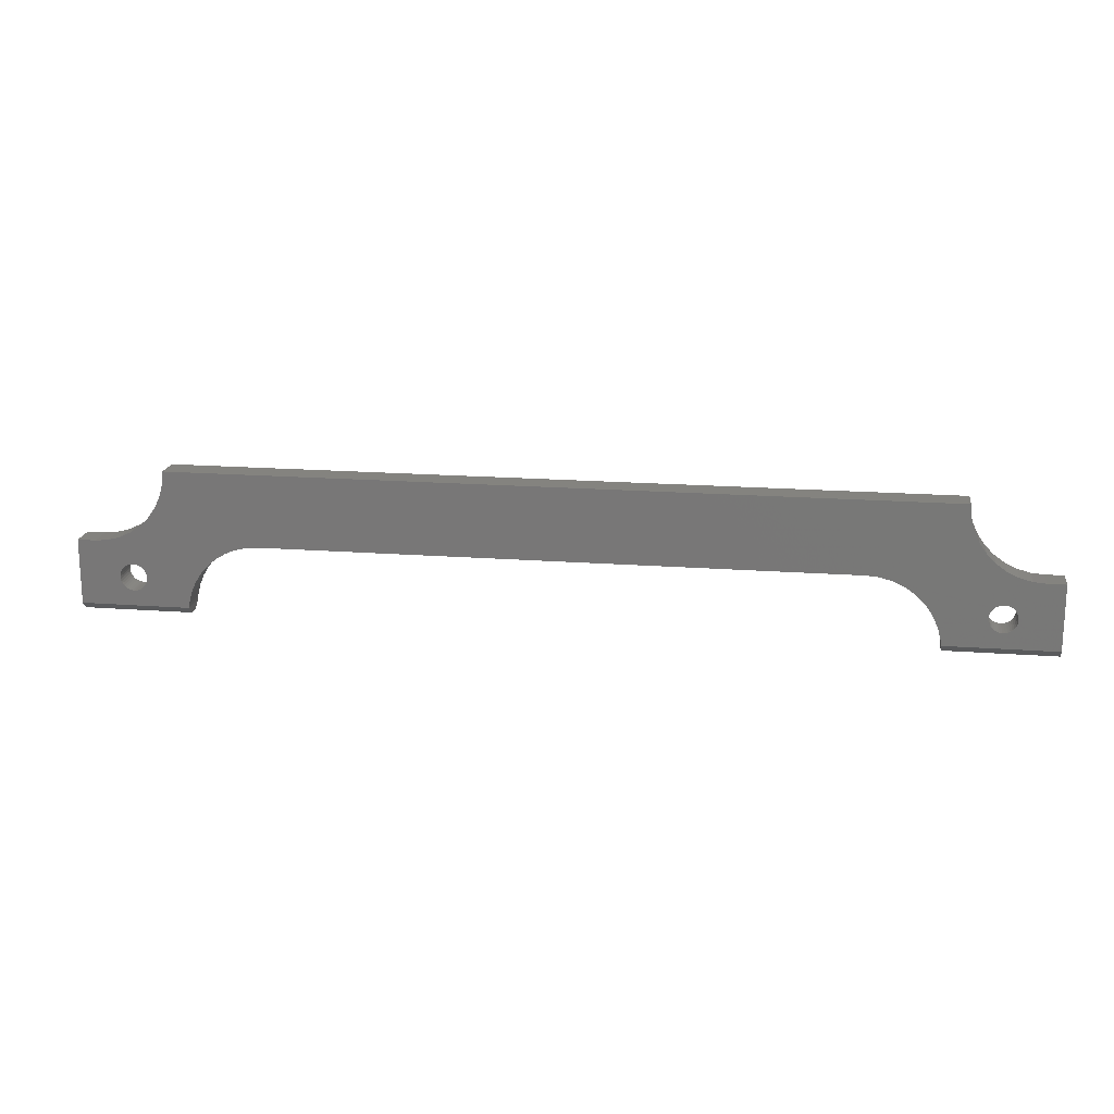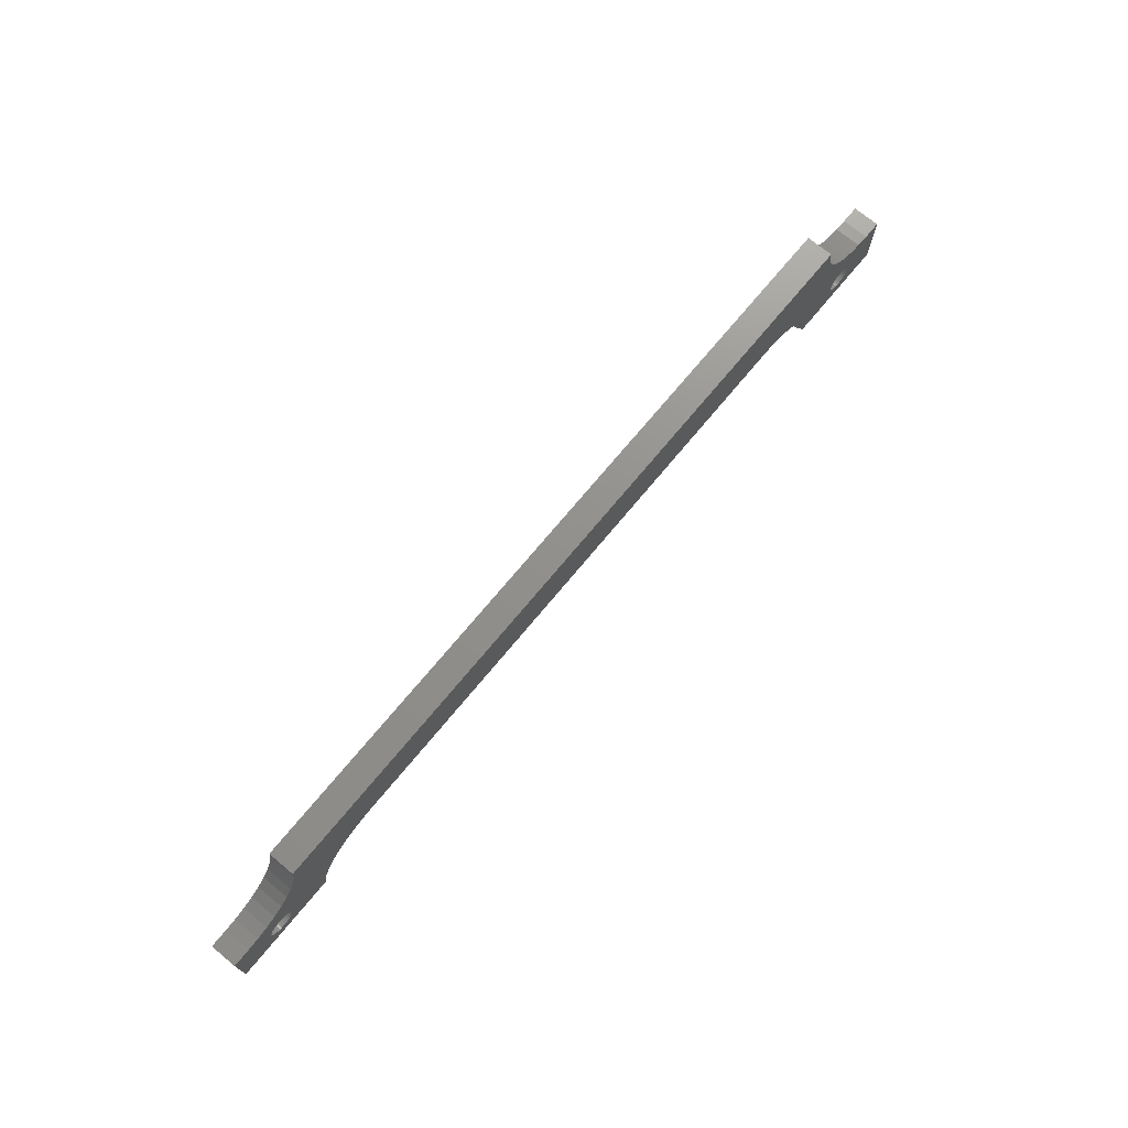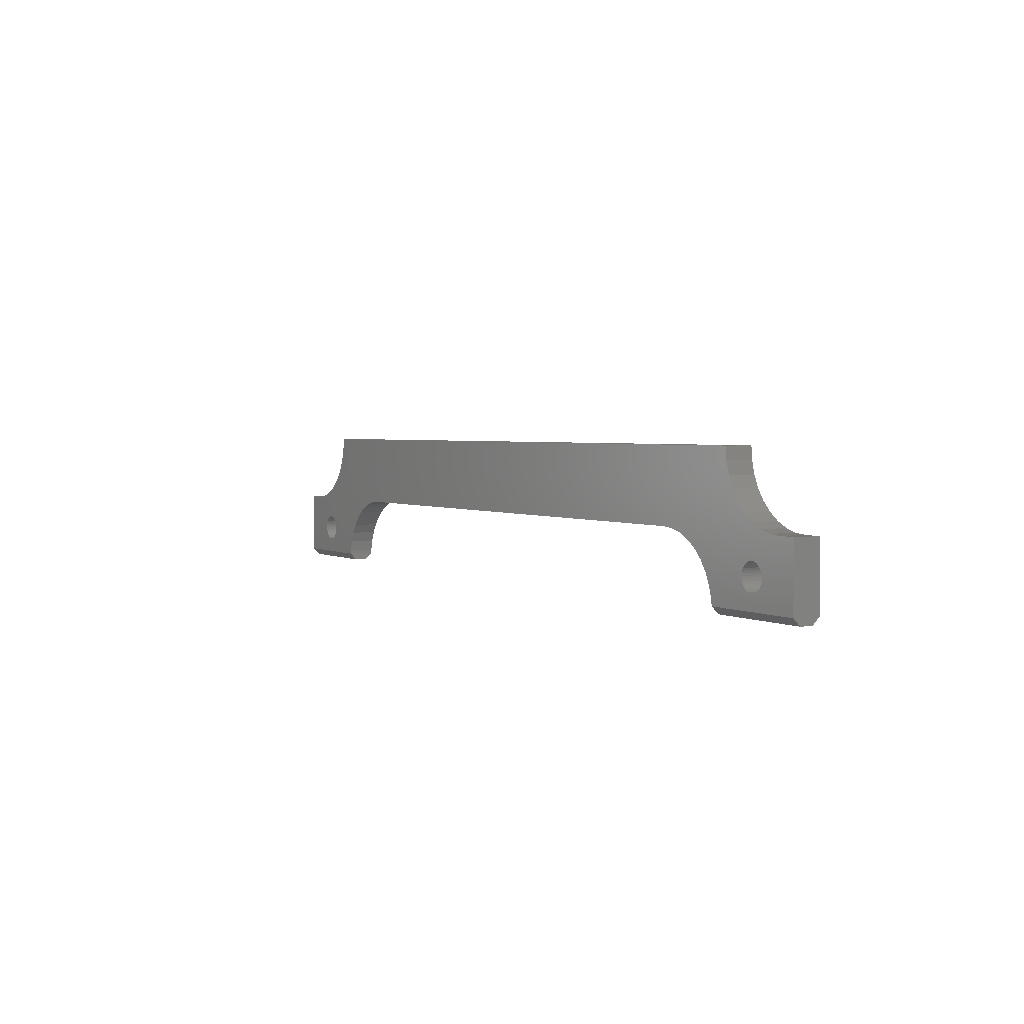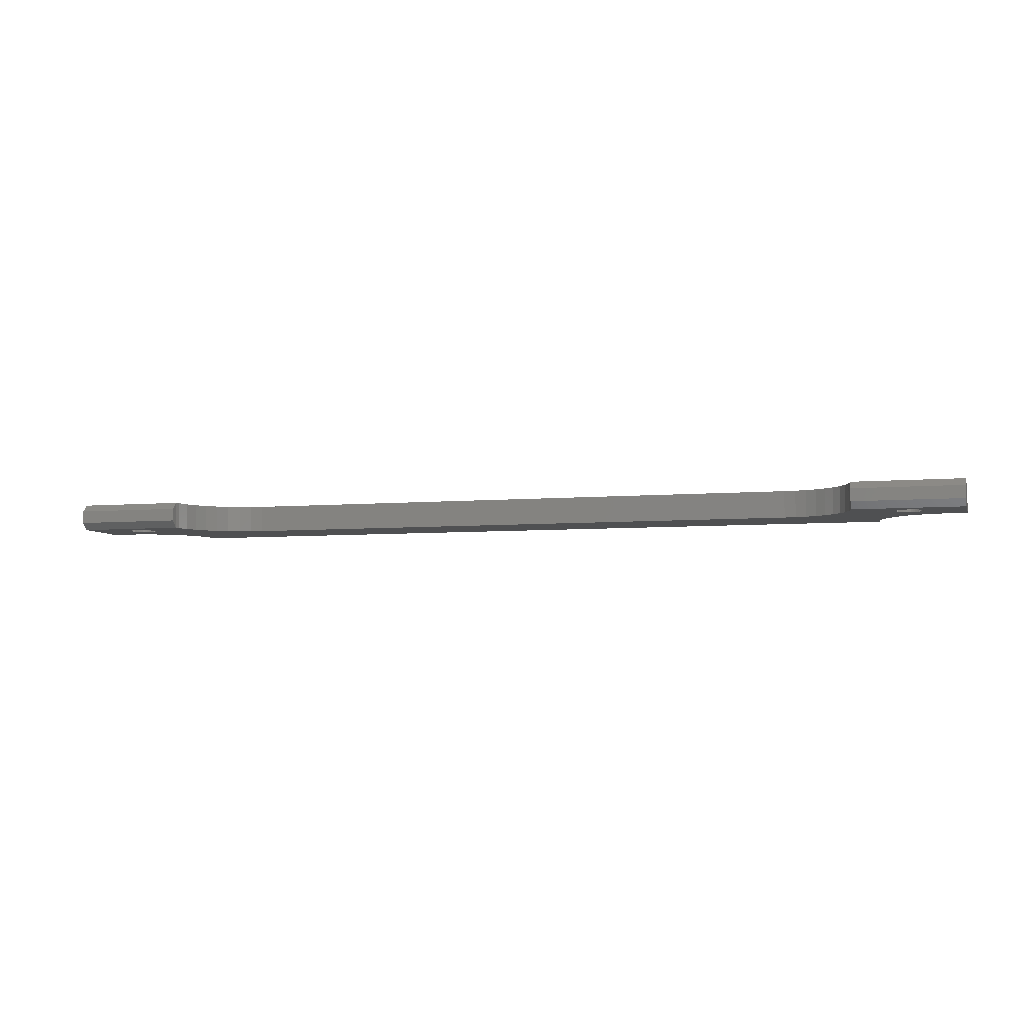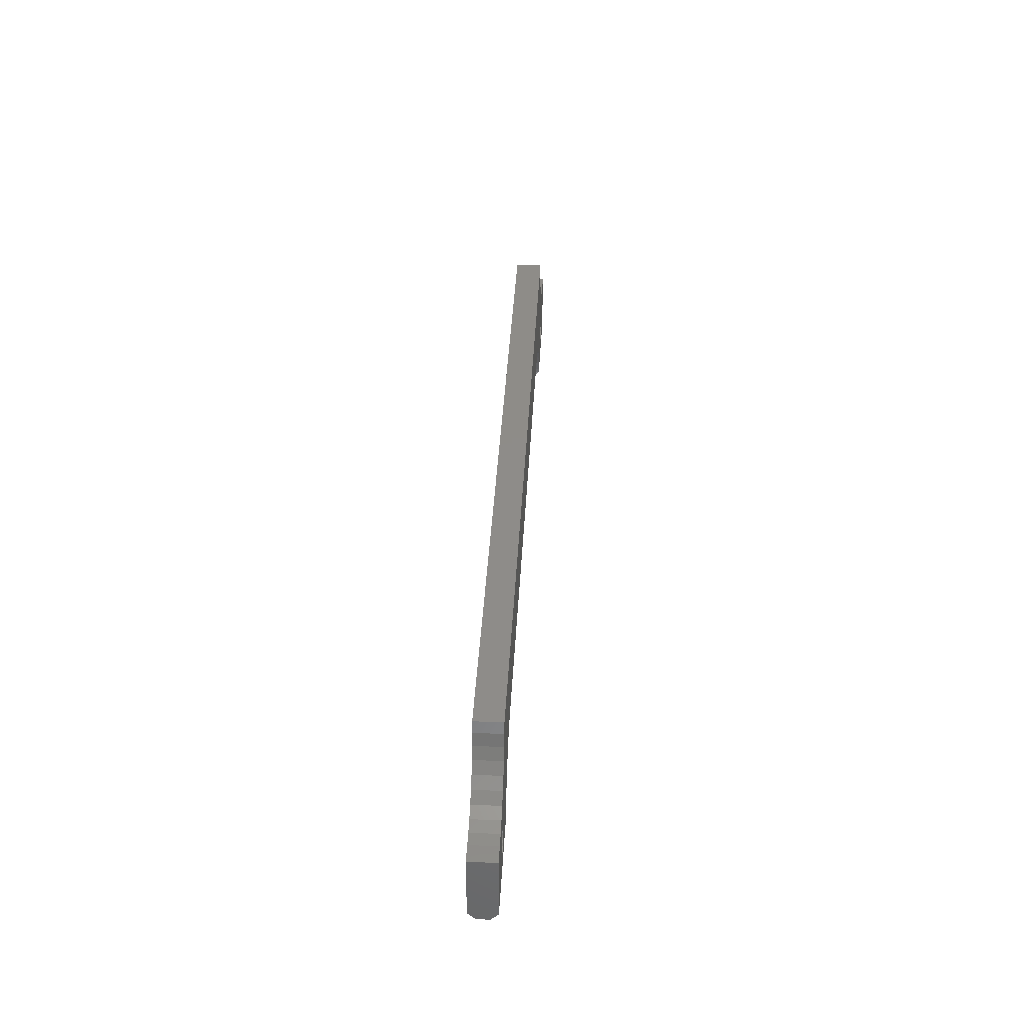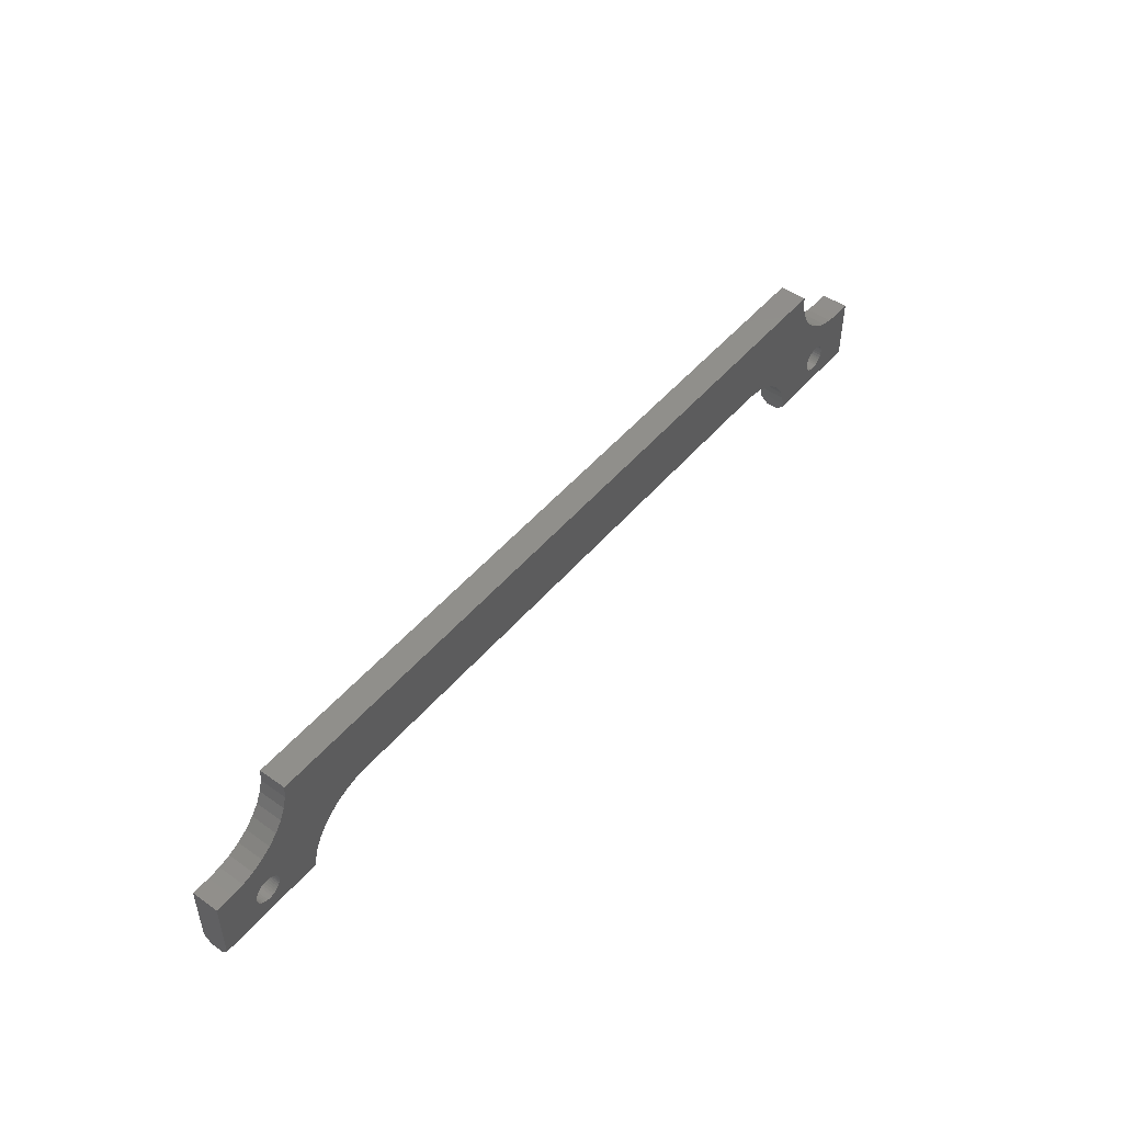
<metadata>
{"format":"stl","ext":"stl","renderer":"f3d","projection":"perspective","resolution":1024,"background":"white","views":[{"elev":17.9,"azim":-171.6,"up":"+Y"},{"elev":72.2,"azim":129.6,"up":"+Y"},{"elev":2.8,"azim":-120.3,"up":"+Y"},{"elev":-5.7,"azim":15.8,"up":"+Z"},{"elev":37.9,"azim":-87.0,"up":"+Y"},{"elev":48.7,"azim":-51.8,"up":"+Y"}]}
</metadata>
<code>
# stl→obj: 228 verts, 488 faces
v 731.1 1141 162.2
v 731.1 1141 157.7
v 769.2 1141 162.2
v 769.2 1141 157.7
v 769.4 1143 155.2
v 731.1 1143 155.2
v 769.4 1143 164.7
v 731.1 1143 164.7
v 731.1 1166 164.7
v 731.1 1166 155.2
v 762.9 1191 155.2
v 762.9 1191 164.7
v 1030 1191 155.2
v 1030 1191 164.7
v 1061 1141 162.2
v 1061 1141 157.7
v 1061 1143 164.7
v 1061 1143 155.2
v 1061 1166 164.7
v 1061 1166 155.2
v 1023 1141 157.7
v 1023 1141 162.2
v 1038 1153 155.2
v 1038 1152 155.2
v 1022 1148 155.2
v 1023 1145 155.2
v 1023 1143 155.2
v 1038 1151 155.2
v 1039 1150 155.2
v 1040 1149 155.2
v 1041 1149 155.2
v 1045 1149 155.2
v 1045 1150 155.2
v 1009 1163 155.2
v 1006 1165 155.2
v 1038 1155 155.2
v 1044 1149 155.2
v 1046 1150 155.2
v 1046 1151 155.2
v 1047 1152 155.2
v 1047 1154 155.2
v 1047 1153 155.2
v 752.6 1149 155.2
v 753.3 1150 155.2
v 1042 1149 155.2
v 1043 1149 155.2
v 749.4 1149 155.2
v 750.2 1149 155.2
v 751.8 1149 155.2
v 754.9 1154 155.2
v 775.2 1157 155.2
v 772.6 1153 155.2
v 745.4 1153 155.2
v 745.5 1152 155.2
v 745.7 1152 155.2
v 751 1149 155.2
v 1020 1152 155.2
v 1018 1156 155.2
v 1038 1154 155.2
v 1016 1159 155.2
v 1013 1161 155.2
v 746.1 1151 155.2
v 746.5 1150 155.2
v 747.1 1150 155.2
v 747.8 1149 155.2
v 748.6 1149 155.2
v 753.8 1150 155.2
v 754.3 1151 155.2
v 769.6 1145 155.2
v 754.7 1152 155.2
v 770.8 1149 155.2
v 754.9 1152 155.2
v 755 1153 155.2
v 1047 1155 155.2
v 1046 1156 155.2
v 1055 1166 155.2
v 745.5 1154 155.2
v 745.7 1155 155.2
v 1041 1158 155.2
v 1039 1172 155.2
v 1042 1169 155.2
v 1045 1157 155.2
v 1051 1166 155.2
v 1046 1168 155.2
v 786 1164 155.2
v 754.7 1155 155.2
v 1002 1166 155.2
v 1031 1183 155.2
v 1030 1187 155.2
v 741.9 1166 155.2
v 746.2 1168 155.2
v 748.6 1158 155.2
v 1044 1158 155.2
v 1043 1158 155.2
v 1042 1158 155.2
v 1036 1175 155.2
v 1033 1179 155.2
v 781.9 1163 155.2
v 778.3 1160 155.2
v 762.5 1187 155.2
v 747.8 1157 155.2
v 747.1 1157 155.2
v 737.5 1166 155.2
v 746.5 1156 155.2
v 746.1 1156 155.2
v 754.3 1156 155.2
v 753.8 1156 155.2
v 790.2 1166 155.2
v 753.3 1157 155.2
v 752.6 1157 155.2
v 757 1175 155.2
v 751.8 1158 155.2
v 753.8 1172 155.2
v 751 1158 155.2
v 750.2 1169 155.2
v 750.2 1158 155.2
v 749.4 1158 155.2
v 1040 1157 155.2
v 1039 1157 155.2
v 1039 1156 155.2
v 1038 1156 155.2
v 997.8 1166 155.2
v 794.6 1166 155.2
v 761.4 1183 155.2
v 759.5 1179 155.2
v 1047 1153 164.7
v 1047 1152 164.7
v 1047 1154 164.7
v 1047 1155 164.7
v 1039 1150 164.7
v 1023 1143 164.7
v 1040 1149 164.7
v 1041 1149 164.7
v 1046 1151 164.7
v 1046 1150 164.7
v 753.8 1150 164.7
v 753.3 1150 164.7
v 752.6 1149 164.7
v 750.2 1149 164.7
v 749.4 1149 164.7
v 748.6 1149 164.7
v 1045 1150 164.7
v 1045 1149 164.7
v 1044 1149 164.7
v 1038 1151 164.7
v 1023 1145 164.7
v 1038 1152 164.7
v 1022 1148 164.7
v 1020 1152 164.7
v 1038 1153 164.7
v 1018 1156 164.7
v 1038 1154 164.7
v 1016 1159 164.7
v 751.8 1149 164.7
v 751 1149 164.7
v 747.8 1149 164.7
v 747.1 1150 164.7
v 746.5 1150 164.7
v 745.5 1154 164.7
v 745.4 1153 164.7
v 745.5 1152 164.7
v 1043 1149 164.7
v 1042 1149 164.7
v 1013 1161 164.7
v 1038 1155 164.7
v 1009 1163 164.7
v 746.1 1151 164.7
v 745.7 1152 164.7
v 751 1158 164.7
v 753.8 1172 164.7
v 750.2 1169 164.7
v 745.7 1155 164.7
v 746.1 1156 164.7
v 737.5 1166 164.7
v 746.2 1168 164.7
v 749.4 1158 164.7
v 750.2 1158 164.7
v 752.6 1157 164.7
v 753.3 1157 164.7
v 757 1175 164.7
v 1033 1179 164.7
v 1031 1183 164.7
v 1039 1157 164.7
v 746.5 1156 164.7
v 747.1 1157 164.7
v 741.9 1166 164.7
v 747.8 1157 164.7
v 748.6 1158 164.7
v 1051 1166 164.7
v 1046 1168 164.7
v 1044 1158 164.7
v 1045 1157 164.7
v 1055 1166 164.7
v 1046 1156 164.7
v 751.8 1158 164.7
v 1040 1157 164.7
v 1041 1158 164.7
v 1036 1175 164.7
v 1006 1165 164.7
v 1038 1156 164.7
v 1039 1156 164.7
v 1030 1187 164.7
v 762.5 1187 164.7
v 790.2 1166 164.7
v 761.4 1183 164.7
v 786 1164 164.7
v 753.8 1156 164.7
v 781.9 1163 164.7
v 778.3 1160 164.7
v 1039 1172 164.7
v 1042 1169 164.7
v 1042 1158 164.7
v 1043 1158 164.7
v 759.5 1179 164.7
v 754.3 1156 164.7
v 754.7 1155 164.7
v 775.2 1157 164.7
v 754.9 1154 164.7
v 772.6 1153 164.7
v 755 1153 164.7
v 770.8 1149 164.7
v 754.9 1152 164.7
v 769.6 1145 164.7
v 754.7 1152 164.7
v 754.3 1151 164.7
v 1002 1166 164.7
v 997.8 1166 164.7
v 794.6 1166 164.7
f 1 2 3
f 3 2 4
f 4 2 5
f 5 2 6
f 7 8 3
f 3 8 1
f 8 9 1
f 1 9 10
f 1 10 2
f 2 10 6
f 11 12 13
f 13 12 14
f 15 16 17
f 17 16 18
f 17 18 19
f 19 18 20
f 16 15 21
f 21 15 22
f 23 24 25
f 25 24 26
f 26 24 24
f 26 24 27
f 27 24 28
f 27 28 29
f 29 29 27
f 27 29 30
f 27 30 31
f 32 33 18
f 34 35 36
f 32 18 37
f 33 38 18
f 18 38 39
f 18 39 40
f 41 20 42
f 42 20 18
f 42 18 40
f 40 18 40
f 43 44 5
f 31 31 27
f 27 31 45
f 27 45 18
f 18 45 46
f 18 46 37
f 6 47 48
f 43 5 49
f 50 51 52
f 53 54 6
f 6 54 55
f 6 48 5
f 5 48 56
f 5 56 49
f 25 57 23
f 23 57 58
f 23 58 59
f 59 58 60
f 59 60 36
f 36 60 61
f 36 61 34
f 55 62 6
f 6 62 63
f 6 63 64
f 64 65 6
f 6 65 66
f 6 66 47
f 44 67 5
f 5 67 68
f 5 68 69
f 69 68 70
f 69 70 71
f 71 70 72
f 71 72 52
f 52 72 73
f 52 73 50
f 41 74 20
f 20 74 75
f 20 75 76
f 53 6 77
f 77 6 10
f 77 10 78
f 79 80 81
f 75 75 76
f 76 75 82
f 76 82 83
f 83 82 82
f 83 82 84
f 85 50 86
f 35 87 88
f 88 87 89
f 90 91 92
f 82 93 84
f 84 93 94
f 84 94 81
f 81 94 95
f 81 95 79
f 80 79 96
f 96 79 79
f 96 79 97
f 85 98 50
f 50 98 99
f 50 99 51
f 11 13 100
f 100 13 89
f 92 101 90
f 90 101 102
f 90 102 103
f 103 102 104
f 103 104 10
f 10 104 105
f 10 105 78
f 86 106 85
f 85 106 107
f 85 107 108
f 108 107 109
f 109 110 111
f 111 110 112
f 111 112 113
f 113 112 114
f 113 114 115
f 115 114 116
f 115 116 91
f 91 116 117
f 91 117 92
f 79 118 97
f 97 118 119
f 97 119 88
f 88 119 120
f 88 120 35
f 35 120 121
f 35 121 36
f 87 122 89
f 89 122 123
f 89 123 100
f 100 123 108
f 100 108 124
f 124 108 109
f 124 109 125
f 125 109 111
f 17 126 127
f 126 17 128
f 128 17 19
f 128 19 129
f 130 131 132
f 132 131 133
f 127 127 17
f 17 127 134
f 17 134 135
f 136 137 7
f 7 137 138
f 7 139 8
f 8 139 140
f 8 140 141
f 135 142 17
f 17 142 143
f 17 143 144
f 130 130 131
f 131 130 145
f 131 145 146
f 146 145 147
f 146 147 148
f 148 147 147
f 148 147 149
f 149 147 150
f 149 150 151
f 151 150 152
f 151 152 153
f 138 154 7
f 7 154 155
f 7 155 139
f 141 156 8
f 8 156 157
f 8 157 158
f 159 9 160
f 160 9 8
f 160 8 161
f 144 162 17
f 17 162 163
f 17 163 131
f 131 163 133
f 131 133 133
f 153 152 164
f 164 152 165
f 164 165 166
f 158 167 8
f 8 167 168
f 8 168 161
f 169 170 171
f 159 172 9
f 9 172 173
f 9 173 174
f 175 176 171
f 171 176 177
f 171 177 169
f 178 179 180
f 181 182 183
f 173 184 174
f 174 184 185
f 174 185 186
f 186 185 187
f 186 187 175
f 175 187 188
f 175 188 176
f 189 190 191
f 191 192 189
f 189 192 192
f 189 192 193
f 193 192 194
f 193 194 19
f 19 194 194
f 19 194 129
f 170 169 180
f 180 169 195
f 180 195 178
f 183 196 181
f 181 196 197
f 181 197 198
f 166 165 199
f 199 165 200
f 199 200 201
f 14 12 202
f 202 12 203
f 204 203 205
f 206 207 208
f 208 207 209
f 198 197 210
f 210 197 197
f 210 197 211
f 211 197 212
f 211 212 190
f 190 212 213
f 190 213 191
f 206 204 207
f 207 204 205
f 207 205 179
f 179 205 214
f 179 214 180
f 207 215 209
f 209 215 216
f 209 216 217
f 217 216 218
f 217 218 219
f 219 218 220
f 219 220 221
f 221 220 222
f 221 222 223
f 223 222 224
f 223 224 7
f 7 224 225
f 7 225 136
f 201 183 199
f 199 183 182
f 199 182 226
f 226 182 202
f 226 202 227
f 227 202 203
f 227 203 228
f 228 203 204
f 72 220 73
f 73 220 218
f 73 218 50
f 50 218 216
f 50 216 86
f 86 216 215
f 86 215 106
f 106 215 207
f 106 207 107
f 107 207 179
f 107 179 109
f 109 179 178
f 109 178 110
f 110 178 195
f 110 195 112
f 112 195 169
f 112 169 114
f 114 169 177
f 114 177 116
f 116 177 176
f 116 176 117
f 117 176 188
f 117 188 92
f 92 188 187
f 92 187 101
f 101 187 185
f 101 185 102
f 102 185 184
f 102 184 104
f 104 184 173
f 104 173 105
f 105 173 172
f 105 172 78
f 78 172 159
f 78 159 77
f 77 159 160
f 77 160 53
f 53 160 161
f 53 161 54
f 54 161 168
f 54 168 55
f 55 168 167
f 55 167 62
f 62 167 158
f 62 158 63
f 63 158 157
f 63 157 64
f 64 157 156
f 64 156 65
f 65 156 141
f 65 141 66
f 66 141 140
f 66 140 47
f 47 140 139
f 47 139 48
f 48 139 155
f 48 155 56
f 56 155 154
f 56 154 49
f 49 154 138
f 49 138 43
f 43 138 137
f 43 137 44
f 44 137 136
f 44 136 67
f 67 136 225
f 67 225 68
f 68 225 224
f 68 224 70
f 70 224 222
f 70 222 72
f 72 222 220
f 40 126 42
f 42 126 128
f 42 128 41
f 41 128 129
f 41 129 74
f 74 129 194
f 74 194 75
f 75 194 194
f 75 194 75
f 75 194 192
f 75 192 82
f 82 192 192
f 82 192 82
f 82 192 191
f 82 191 93
f 93 191 213
f 93 213 94
f 94 213 212
f 94 212 95
f 95 212 197
f 95 197 79
f 79 197 197
f 79 197 79
f 79 197 196
f 79 196 118
f 118 196 183
f 118 183 119
f 119 183 201
f 119 201 120
f 120 201 200
f 120 200 121
f 121 200 165
f 121 165 36
f 36 165 152
f 36 152 59
f 59 152 150
f 59 150 23
f 23 150 147
f 23 147 24
f 24 147 147
f 24 147 24
f 24 147 145
f 24 145 28
f 28 145 130
f 28 130 29
f 29 130 130
f 29 130 29
f 29 130 132
f 29 132 30
f 30 132 133
f 30 133 31
f 31 133 133
f 31 133 31
f 31 133 163
f 31 163 45
f 45 163 162
f 45 162 46
f 46 162 144
f 46 144 37
f 37 144 143
f 37 143 32
f 32 143 142
f 32 142 33
f 33 142 135
f 33 135 38
f 38 135 134
f 38 134 39
f 39 134 127
f 39 127 40
f 40 127 127
f 40 127 40
f 40 127 126
f 27 18 21
f 21 18 16
f 22 15 131
f 131 15 17
f 227 228 122
f 122 228 123
f 103 10 174
f 174 10 9
f 193 19 76
f 76 19 20
f 193 76 83
f 193 83 189
f 189 83 84
f 189 84 190
f 190 84 81
f 190 81 211
f 211 81 80
f 211 80 210
f 210 80 96
f 210 96 198
f 198 96 97
f 198 97 181
f 181 97 88
f 181 88 182
f 182 88 89
f 182 89 202
f 202 89 13
f 202 13 14
f 12 11 100
f 12 100 203
f 203 100 124
f 203 124 205
f 205 124 125
f 205 125 214
f 214 125 111
f 214 111 180
f 180 111 113
f 180 113 170
f 170 113 115
f 170 115 171
f 171 115 91
f 171 91 175
f 175 91 90
f 175 90 186
f 186 90 103
f 186 103 174
f 21 22 27
f 27 22 131
f 27 131 26
f 131 146 26
f 26 146 148
f 26 148 25
f 25 148 149
f 25 149 57
f 57 149 151
f 57 151 58
f 58 151 153
f 58 153 60
f 60 153 164
f 60 164 61
f 61 164 166
f 61 166 34
f 34 166 199
f 34 199 35
f 35 199 226
f 35 226 87
f 87 226 227
f 87 227 122
f 7 3 4
f 4 5 7
f 7 5 69
f 7 69 223
f 223 69 71
f 223 71 221
f 221 71 52
f 221 52 219
f 219 52 51
f 219 51 217
f 217 51 99
f 217 99 209
f 209 99 98
f 209 98 208
f 208 98 85
f 208 85 206
f 206 85 108
f 206 108 204
f 204 108 123
f 204 123 228

</code>
